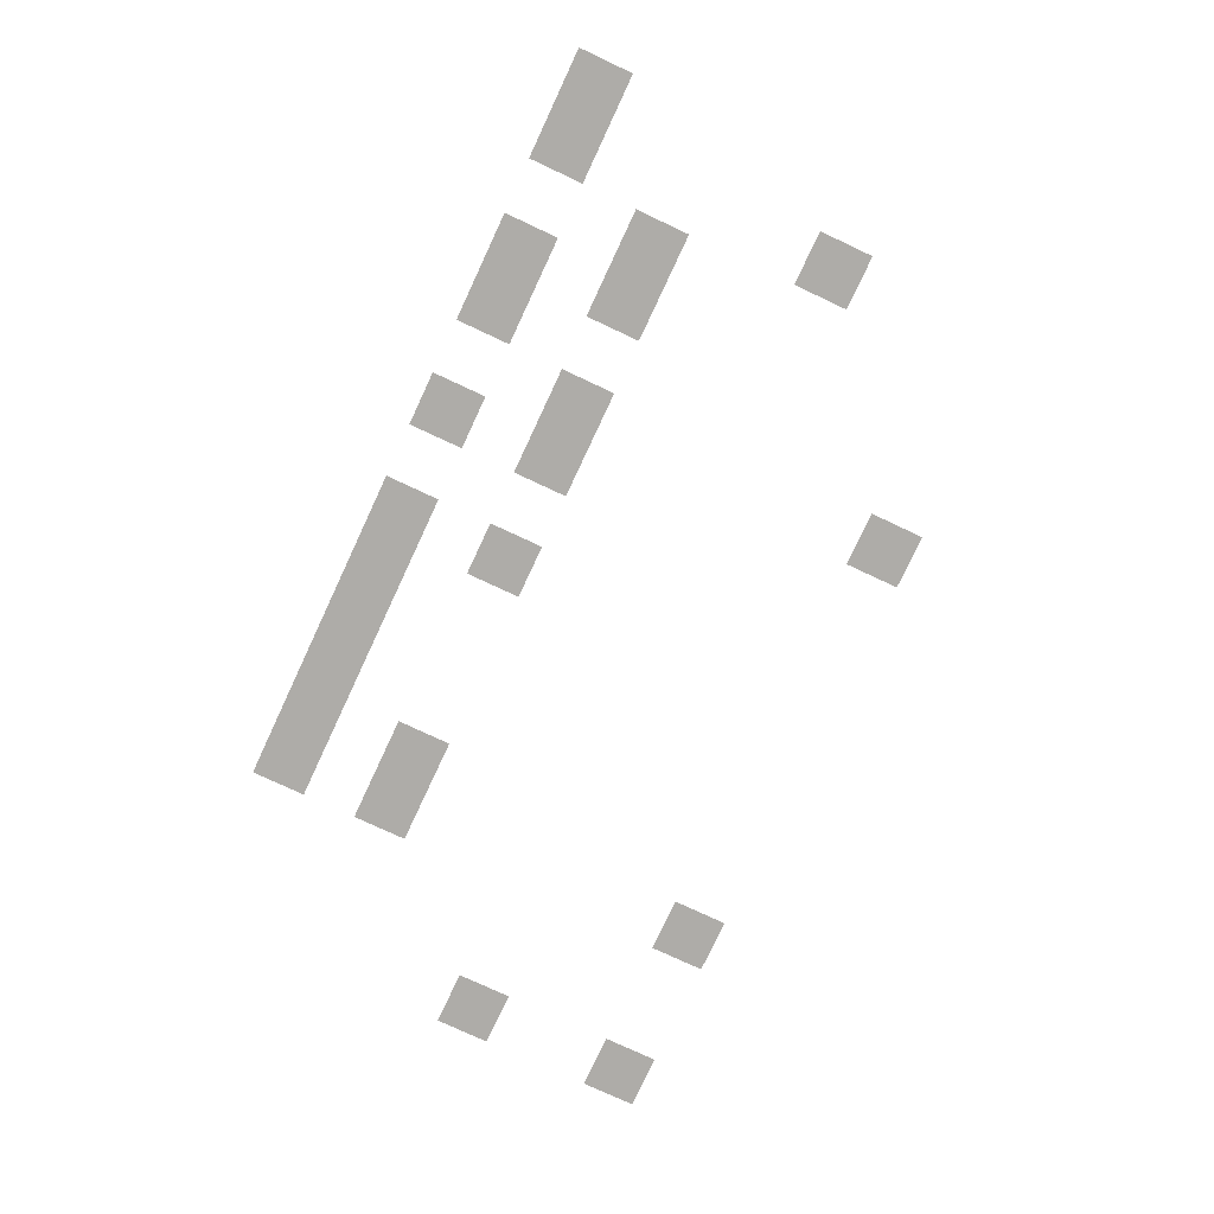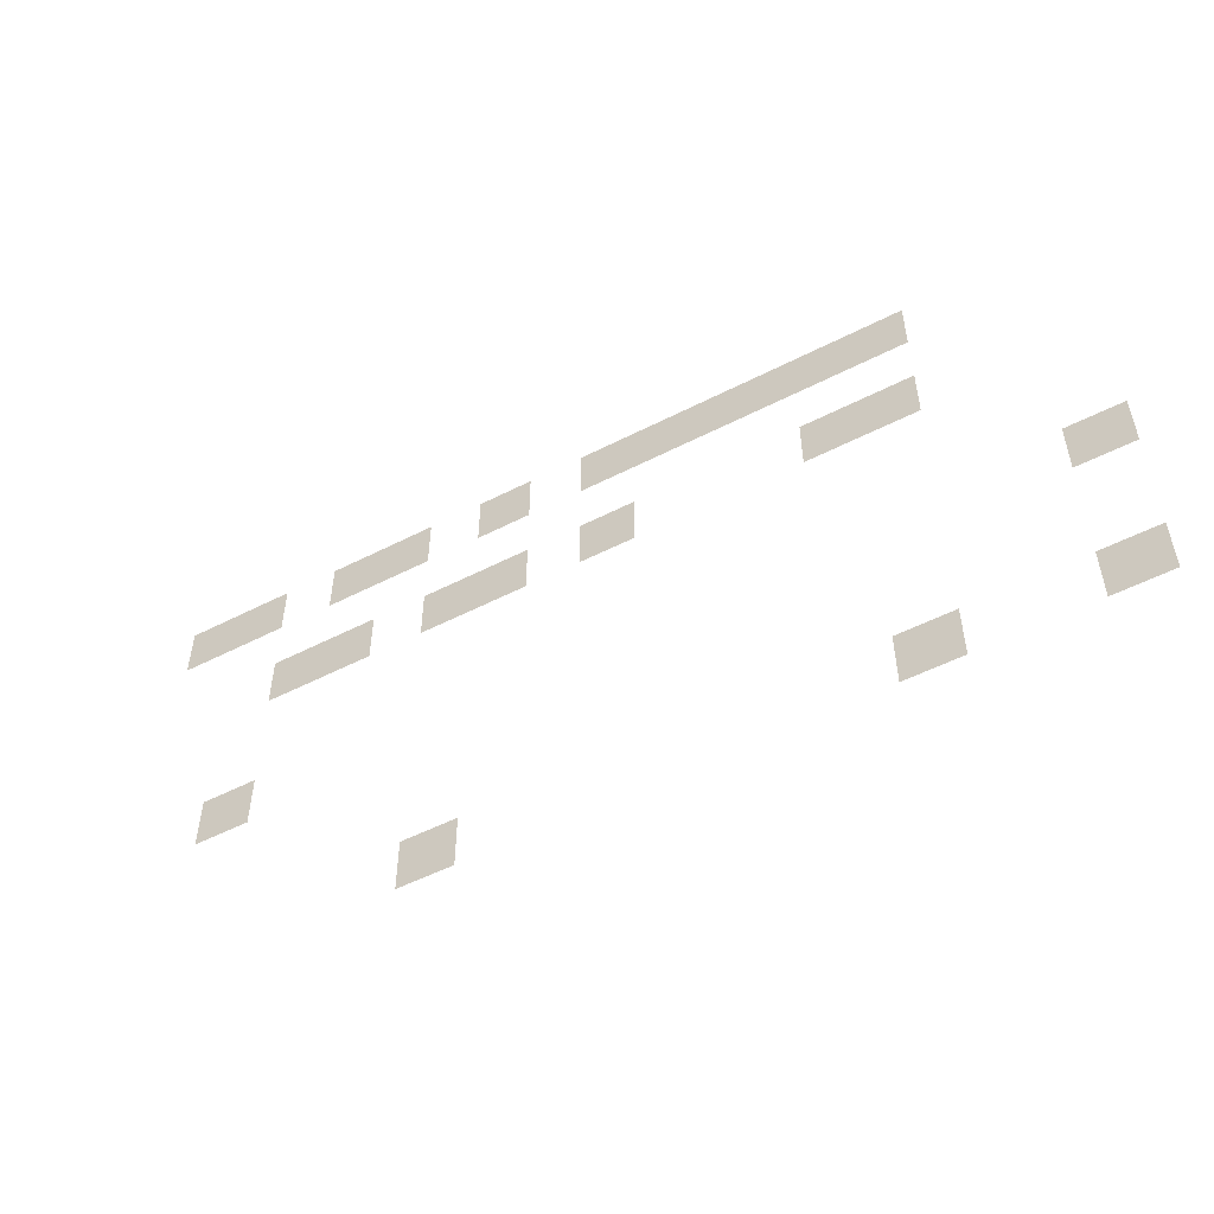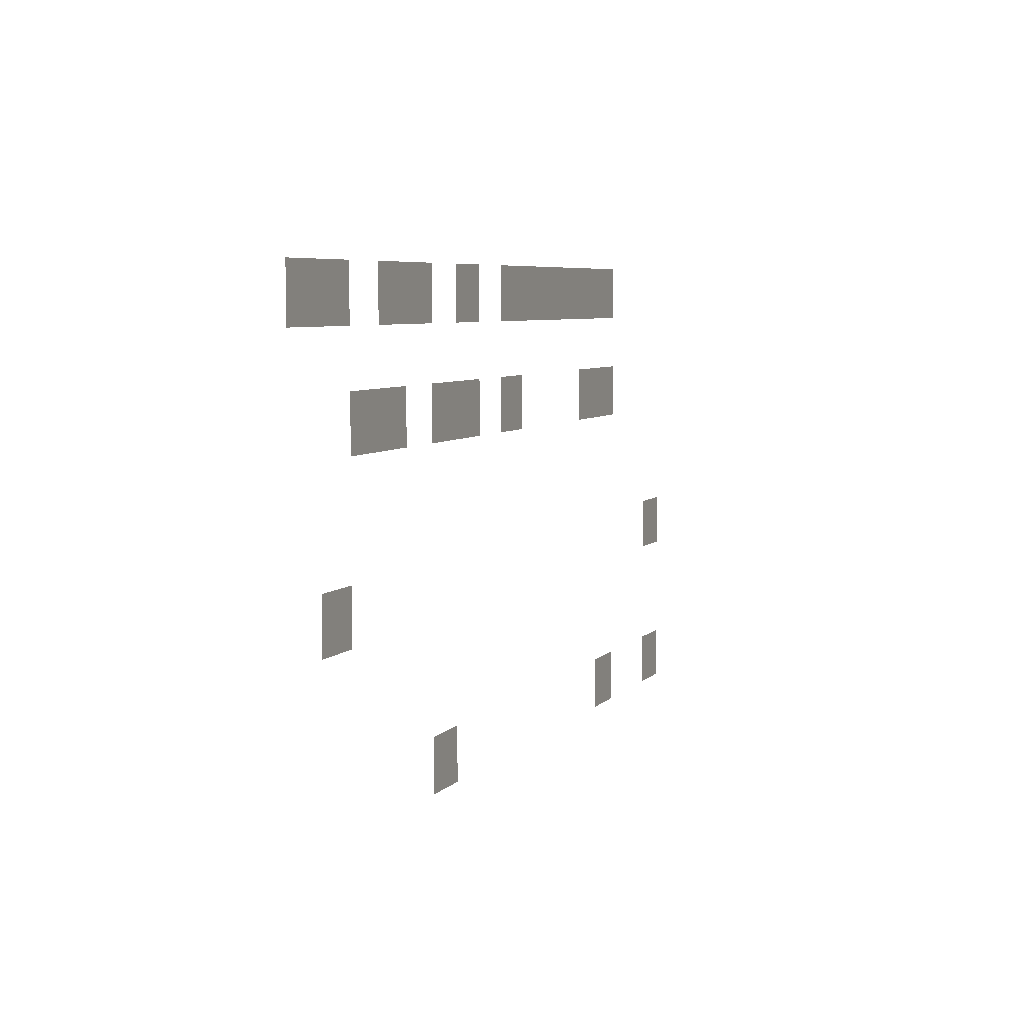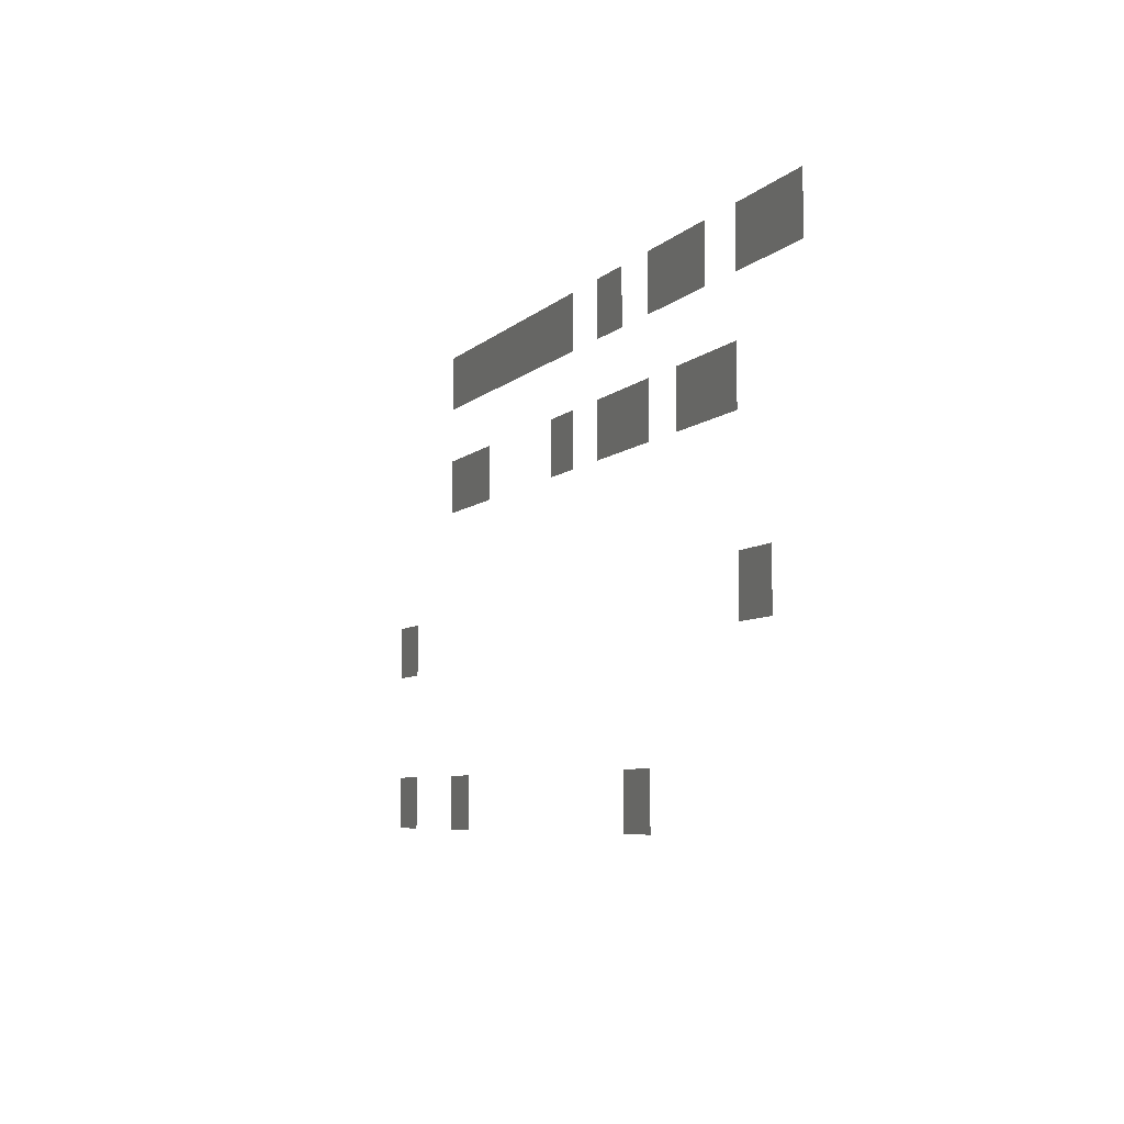
<metadata>
{"format":"obj","ext":"obj","renderer":"f3d","projection":"perspective","resolution":1024,"background":"white","views":[{"elev":-76.8,"azim":-115.1,"up":"+Z"},{"elev":-52.5,"azim":28.9,"up":"+Y"},{"elev":6.1,"azim":-67.6,"up":"+Y"},{"elev":-6.3,"azim":-112.4,"up":"+Y"}]}
</metadata>
<code>
v -768 -288 0
v -800 -288 0
v -800 -256 0
v -768 -256 0
v -736 -288 0
v -768 -288 0
v -768 -256 0
v -736 -256 0
v -672 -288 0
v -704 -288 0
v -704 -256 0
v -672 -256 0
v -640 -288 0
v -672 -288 0
v -672 -256 0
v -640 -256 0
v -576 -288 0
v -608 -288 0
v -608 -256 0
v -576 -256 0
v -512 -288 0
v -544 -288 0
v -544 -256 0
v -512 -256 0
v -480 -288 0
v -512 -288 0
v -512 -256 0
v -480 -256 0
v -448 -288 0
v -480 -288 0
v -480 -256 0
v -448 -256 0
v -416 -288 0
v -448 -288 0
v -448 -256 0
v -416 -256 0
v -384 -288 0
v -416 -288 0
v -416 -256 0
v -384 -256 0
v -352 -288 0
v -384 -288 0
v -384 -256 0
v -352 -256 0
v -704 -352 0
v -736 -352 0
v -736 -320 0
v -704 -320 0
v -672 -352 0
v -704 -352 0
v -704 -320 0
v -672 -320 0
v -608 -352 0
v -640 -352 0
v -640 -320 0
v -608 -320 0
v -576 -352 0
v -608 -352 0
v -608 -320 0
v -576 -320 0
v -512 -352 0
v -544 -352 0
v -544 -320 0
v -512 -320 0
v -384 -352 0
v -416 -352 0
v -416 -320 0
v -384 -320 0
v -352 -352 0
v -384 -352 0
v -384 -320 0
v -352 -320 0
v -736 -448 0
v -768 -448 0
v -768 -416 0
v -736 -416 0
v -256 -448 0
v -288 -448 0
v -288 -416 0
v -256 -416 0
v -608 -544 0
v -640 -544 0
v -640 -512 0
v -608 -512 0
v -352 -544 0
v -384 -544 0
v -384 -512 0
v -352 -512 0
v -256 -544 0
v -288 -544 0
v -288 -512 0
v -256 -512 0
g Klub1k_mesh_0010
f 1 2 3 4
f 5 6 7 8
f 9 10 11 12
f 13 14 15 16
f 17 18 19 20
f 21 22 23 24
f 25 26 27 28
f 29 30 31 32
f 33 34 35 36
f 37 38 39 40
f 41 42 43 44
f 45 46 47 48
f 49 50 51 52
f 53 54 55 56
f 57 58 59 60
f 61 62 63 64
f 65 66 67 68
f 69 70 71 72
f 73 74 75 76
f 77 78 79 80
f 81 82 83 84
f 85 86 87 88
f 89 90 91 92

</code>
